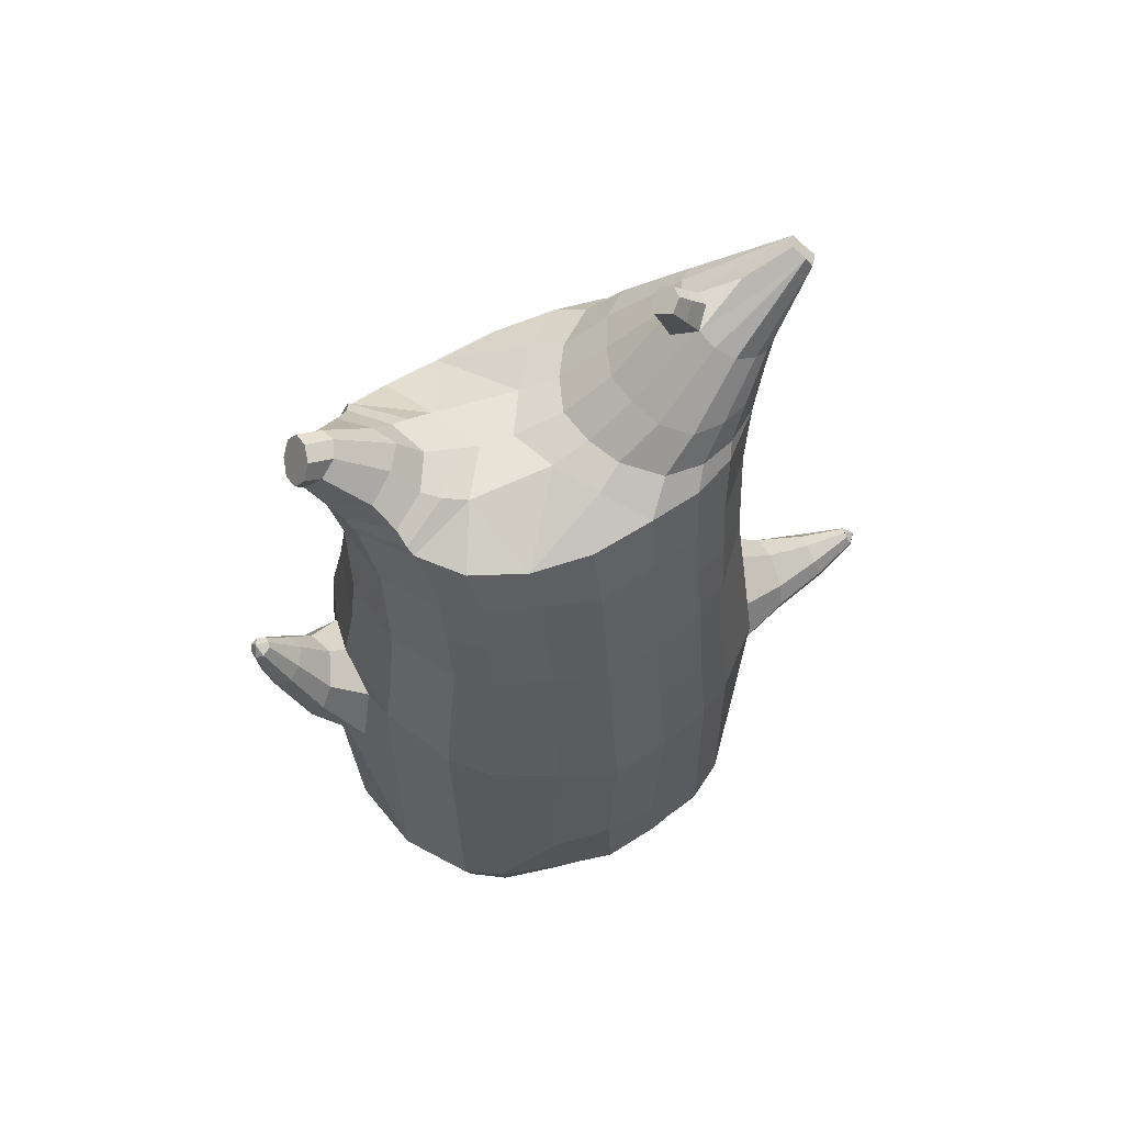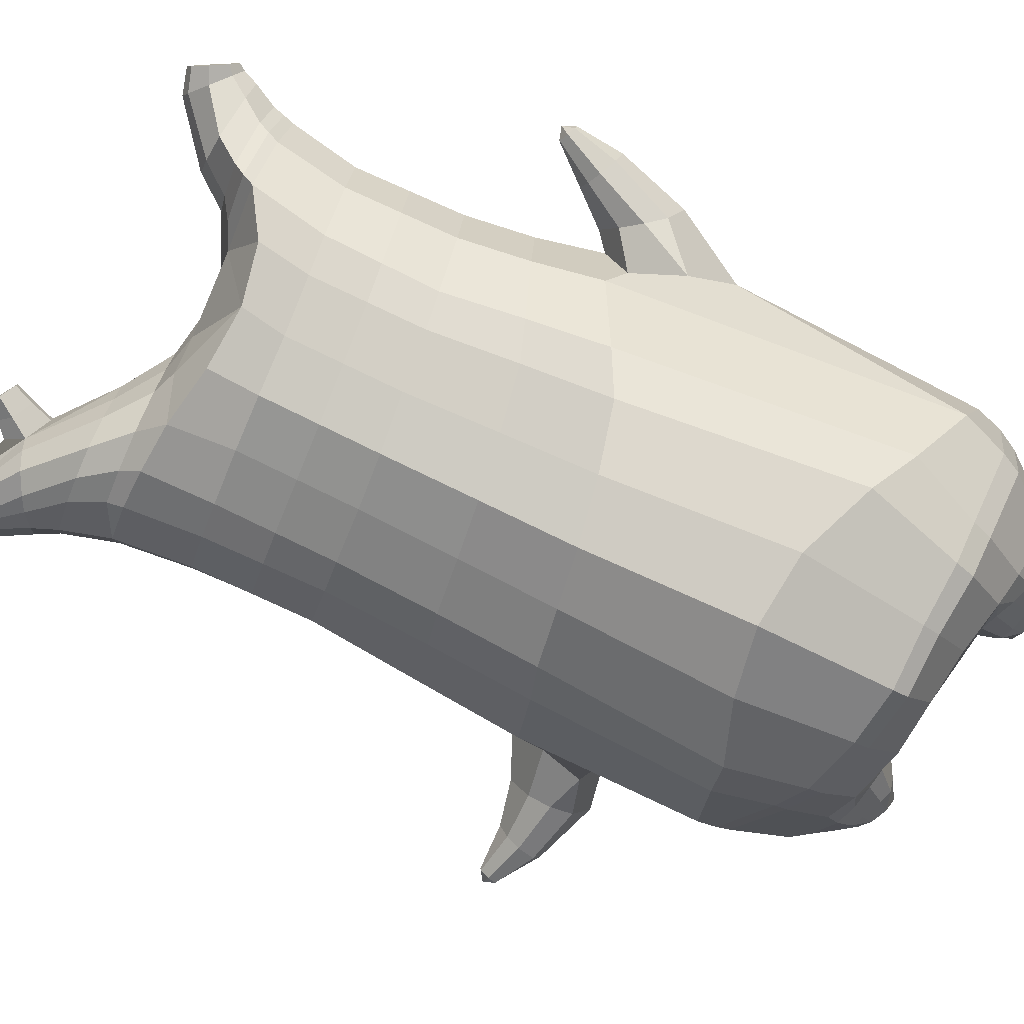
<metadata>
{"format":"obj","ext":"obj","renderer":"f3d","projection":"perspective","resolution":1024,"background":"white","views":[{"elev":61.9,"azim":-21.4,"up":"+Y"},{"elev":-79.2,"azim":-113.7,"up":"+Z"}]}
</metadata>
<code>
o korok
v 0.02542 -0.733 0.2726
v 0 0.8235 0.2949
v -0.1916 -0.7958 0.2156
v -0.2624 0.8286 0.2479
v -0.2536 -0.8232 0.1794
v -0.3536 0.885 0.195
v -0.3334 -0.8564 0.1083
v -0.4419 0.8772 0.1021
v -0.37 -0.8646 0
v -0.48 0.8679 0
v -0.3383 -0.8574 -0.1133
v -0.4419 0.8771 -0.1021
v -0.2544 -0.8223 -0.2093
v -0.3536 0.8851 -0.195
v -0.1906 -0.7974 -0.2656
v -0.2624 0.8289 -0.2479
v 0.02657 -0.7324 -0.3726
v -0 0.8235 -0.2949
v 0 0.7091 0.3428
v -0.2452 0.7124 0.2795
v -0.3246 0.7156 0.2424
v -0.4157 0.7185 0.1312
v -0.45 0.7192 0
v -0.4157 0.7185 -0.1312
v -0.3246 0.716 -0.2424
v -0.2452 0.7128 -0.2795
v -0 0.7091 -0.3428
v 0 0.4506 0.4
v -0.2452 0.4632 0.3303
v -0.3182 0.4686 0.2864
v -0.4157 0.4754 0.155
v -0.45 0.4787 0
v -0.4157 0.4758 -0.155
v -0.3182 0.4693 -0.2864
v -0.2452 0.4638 -0.3303
v -0 0.4508 -0.405
v 0 0.03936 0.465
v -0.2797 0.08491 0.3777
v -0.3607 0.1283 0.3236
v -0.494 0.1854 0
v -0.3601 0.1253 -0.3536
v -0.2777 0.08421 -0.4077
v -0.000531 0.0393 -0.495
v -0.1165 -0.8043 0.1349
v -0.05112 -0.7862 -0.01
v -0.1174 -0.8042 -0.1549
v -0.01051 -0.4494 0.473
v -0.2732 -0.5508 0.3857
v -0.3504 -0.5829 0.3336
v -0.5102 -0.6497 0
v -0.4055 -0.5007 -0.3636
v -0.324 -0.4295 -0.4577
v -0.01446 -0.3204 -0.583
v 0.008983 -0.6325 0.3846
v -0.2424 -0.6703 0.3486
v -0.3155 -0.6924 0.3023
v -0.4215 -0.7318 0.1636
v -0.4631 -0.7543 0
v -0.4371 -0.7433 -0.1636
v -0.3123 -0.7098 -0.3223
v -0.2385 -0.6938 -0.3986
v 0.01247 -0.6573 -0.4946
v 0.003393 -0.5856 0.4202
v -0.2558 -0.6289 0.3706
v -0.332 -0.6488 0.3214
v -0.4418 -0.6855 0.1739
v -0.4895 -0.71 0
v -0.4617 -0.6973 -0.1739
v -0.3292 -0.6635 -0.3414
v -0.2528 -0.6485 -0.4206
v 0.006967 -0.6198 -0.5202
v -0.2066 -0.9099 0.08779
v -0.2459 -0.9187 0.04522
v -0.2613 -0.9222 -0.005
v -0.2459 -0.9187 -0.05522
v -0.2066 -0.9099 -0.09779
v -0.1043 -0.8865 -0.06921
v -0.1037 -0.8868 0.05921
v -0.08643 -0.8829 -0.005
v -0.1905 -0.9473 0.03399
v -0.2012 -0.9497 0.01012
v -0.1905 -0.9473 -0.01374
v -0.1601 -0.9404 -0.03398
v -0.09898 -0.9267 0.01012
v -0.2371 -0.8662 0.1367
v -0.2384 -0.8649 -0.1629
v -0.2967 -0.8853 -0.0886
v -0.3201 -0.8906 -0.005
v -0.1124 -0.8237 -0.1264
v -0.2967 -0.8853 0.07496
v -0.1111 -0.8243 0.1064
v -0.07099 -0.8155 -0.01
v -0.1315 -0.893 0.07381
v -0.178 -0.9035 0.08703
v -0.1319 -0.8928 -0.08381
v -0.178 -0.9035 -0.09703
v -0.1234 -0.9322 0.04336
v -0.1509 -0.9384 0.05151
v -0.1337 -0.9499 0.02
v -0.1234 -0.9322 -0.02311
v -0.1956 -0.8485 0.1518
v -0.1511 -0.8325 0.1374
v -0.152 -0.8318 -0.1574
v -0.1961 -0.848 -0.1708
v -0.08857 -0.7576 0.2491
v -0.1362 0.8085 0.2807
v -0.1226 0.7091 0.3162
v -0.1226 0.458 0.3726
v -0.1362 0.05976 0.4264
v -0.1419 -0.4953 0.4354
v -0.1187 -0.6447 0.3716
v -0.1274 -0.6024 0.4004
v -0.08571 -0.7594 -0.3241
v -0.1362 0.8085 -0.2807
v -0.1226 0.7091 -0.3162
v -0.1226 0.4585 -0.3726
v -0.1386 0.05705 -0.4564
v -0.1697 -0.3448 -0.5454
v -0.1152 -0.6702 -0.4516
v -0.1244 -0.6297 -0.4754
v -0.5433 -0.08732 0
v -0.6397 0.07369 0.005036
v -0.5322 0.216 0.007036
v -0.6148 0.1035 -0.0762
v -0.5865 0.1436 -0.08759
v -0.587 0.1424 0.1017
v -0.6147 0.1033 0.09028
v -0.6754 0.2438 -0.04026
v -0.6399 0.2624 -0.05211
v -0.6925 0.2347 0.007037
v -0.5948 0.2855 0.007036
v -0.6406 0.2618 0.06618
v -0.6756 0.2433 0.05433
v -0.7007 0.3445 -0.01188
v -0.6839 0.3527 -0.01662
v -0.7051 0.3423 0.007037
v -0.6641 0.3625 0.007037
v -0.6839 0.3527 0.03069
v -0.7007 0.3445 0.02595
v -0.6935 0.3703 0.007037
v -0.5565 0.1848 -0.06252
v -0.6123 0.2766 -0.03129
v -0.665 0.3621 -0.005271
v -0.4773 0.1339 0.1052
v -0.5574 0.1834 0.078
v -0.6136 0.276 0.04677
v -0.665 0.3621 0.02075
v -0.5104 0.02175 0.1468
v -0.1536 -0.3281 0.4444
v -0.02214 -0.2402 0.4848
v -0.4584 -0.609 0.1913
v -0.4587 0.1772 0.1913
v -0.5292 0.02618 -0.1411
v -0.4839 0.1349 -0.1053
v -0.4587 0.1762 -0.1913
v -0.5033 -0.5917 -0.1913
v 0.2857 -0.7046 0.2156
v 0.2474 0.866 0.261
v 0.3587 -0.6845 0.1794
v 0.3386 0.8728 0.215
v 0.4476 -0.6545 0.1083
v 0.4293 0.8748 0.1194
v 0.4824 -0.6404 -0
v 0.4614 0.8643 -0
v 0.452 -0.6525 -0.1133
v 0.3577 -0.6857 -0.2094
v 0.3386 0.8727 -0.215
v 0.2842 -0.7054 -0.2656
v 0.2474 0.866 -0.261
v 0.2452 0.7076 0.2795
v 0.3246 0.7059 0.2424
v 0.4157 0.7045 0.1312
v 0.45 0.7042 -0
v 0.4157 0.7045 -0.1312
v 0.3246 0.7057 -0.2424
v 0.2452 0.7074 -0.2795
v 0.2452 0.4433 0.3303
v 0.3182 0.4406 0.2864
v 0.4157 0.4372 0.155
v 0.45 0.4356 -0
v 0.4157 0.437 -0.155
v 0.3182 0.4402 -0.2864
v 0.2452 0.443 -0.3303
v 0.2593 0.005181 0.3777
v 0.3401 -0.01533 0.3236
v 0.5008 -0.0453 -0
v 0.3412 -0.01386 -0.3536
v 0.2629 0.005764 -0.4077
v 0.2312 -0.7455 0.1349
v 0.1638 -0.7648 -0.01
v 0.228 -0.7465 -0.1549
v 0.2575 -0.4906 0.3857
v 0.3365 -0.4832 0.3336
v 0.5 -0.4406 -0
v 0.3657 -0.4146 -0.3636
v 0.2899 -0.399 -0.4577
v 0.2686 -0.5813 0.3486
v 0.3446 -0.5545 0.3023
v 0.4547 -0.5166 0.1636
v 0.5009 -0.5056 -0
v 0.4743 -0.5216 -0.1636
v 0.3501 -0.5757 -0.3223
v 0.2741 -0.6073 -0.3986
v 0.2656 -0.5479 0.3706
v 0.3418 -0.5234 0.3214
v 0.4534 -0.4883 0.1739
v 0.505 -0.4747 -0
v 0.4774 -0.4932 -0.1739
v 0.3475 -0.547 -0.3414
v 0.2711 -0.577 -0.4206
v 0.3809 -0.7637 0.08779
v 0.416 -0.7451 0.04522
v 0.4297 -0.7381 -0.005
v 0.416 -0.7452 -0.05522
v 0.3808 -0.7639 -0.09779
v 0.2878 -0.8151 -0.06921
v 0.2898 -0.8149 0.05921
v 0.2749 -0.8237 -0.005
v 0.3971 -0.7988 0.03399
v 0.4063 -0.7929 0.01012
v 0.3973 -0.7985 -0.01374
v 0.3711 -0.8153 -0.03398
v 0.3187 -0.849 0.01012
v 0.3735 -0.7177 0.1367
v 0.3719 -0.7197 -0.1629
v 0.4336 -0.6958 -0.0886
v 0.4555 -0.6864 -0.005
v 0.2403 -0.7647 -0.1264
v 0.4336 -0.6958 0.07496
v 0.2439 -0.7653 0.1064
v 0.2058 -0.7831 -0.01
v 0.3142 -0.801 0.07381
v 0.3554 -0.7781 0.08703
v 0.3129 -0.8013 -0.08381
v 0.3551 -0.7782 -0.09703
v 0.3393 -0.8355 0.04336
v 0.3627 -0.8205 0.05151
v 0.3611 -0.8403 0.02
v 0.3394 -0.8355 -0.02311
v 0.3252 -0.735 0.1518
v 0.2791 -0.7481 0.1374
v 0.2775 -0.7489 -0.1574
v 0.3244 -0.7356 -0.1708
v 0.1511 -0.7308 0.2491
v 0.1362 0.8535 0.2807
v 0.1226 0.7091 0.3162
v 0.1226 0.4459 0.3726
v 0.1362 0.02204 0.4264
v 0.1245 -0.4791 0.4354
v 0.1391 -0.6178 0.3716
v 0.1355 -0.5764 0.4004
v 0.1546 -0.7301 -0.3241
v 0.1362 0.8535 -0.2807
v 0.1226 0.7091 -0.3162
v 0.1226 0.4456 -0.3726
v 0.1321 0.023 -0.4564
v 0.1382 -0.3444 -0.5454
v 0.143 -0.6421 -0.4516
v 0.1393 -0.6068 -0.4754
v 0.4873 -0.2505 -0
v 0.5951 -0.2668 0.005036
v 0.6043 -0.087 0.007036
v 0.5976 -0.2247 -0.0762
v 0.5993 -0.1751 -0.08759
v 0.5994 -0.1752 0.1017
v 0.5975 -0.2246 0.09028
v 0.729 -0.1936 -0.04026
v 0.7187 -0.1551 -0.05211
v 0.7339 -0.2123 0.007036
v 0.7053 -0.1064 0.007036
v 0.7187 -0.1556 0.06618
v 0.7288 -0.1939 0.05433
v 0.8203 -0.1455 -0.01188
v 0.8151 -0.1275 -0.01662
v 0.8217 -0.1503 0.007036
v 0.809 -0.1063 0.007036
v 0.8151 -0.1275 0.03069
v 0.8203 -0.1455 0.02595
v 0.8345 -0.1227 0.007036
v 0.6019 -0.126 -0.06252
v 0.7106 -0.1256 -0.0313
v 0.8093 -0.1073 -0.005272
v 0.4816 -0.1091 0.1052
v 0.6016 -0.1262 0.078
v 0.7109 -0.1263 0.04677
v 0.8093 -0.1073 0.02075
v 0.4857 -0.1989 0.1468
v 0.1099 -0.3285 0.4444
v 0.4416 -0.4667 0.1913
v 0.4625 -0.04137 0.1913
v 0.5067 -0.1993 -0.1411
v 0.4883 -0.1094 -0.1053
v 0.4625 -0.04089 -0.1913
v 0.4775 -0.449 -0.1913
v -0.2036 0.8835 -0.1131
v -0.1386 0.8835 0
v -0.2036 0.8835 0.1131
v 0.05122 0.8835 0.197
v -0.01378 0.8835 0.09849
v -0.06378 0.8835 0
v -0.01378 0.8835 -0.09849
v 0.05122 0.8835 -0.197
v -0.4619 0.9256 0.08368
v -0.3736 0.9345 0.1531
v -0.495 0.9159 0
v -0.4619 0.9255 -0.08368
v -0.3736 0.9345 -0.1531
v -0.2986 0.9335 0.08655
v -0.2986 0.9335 -0.08655
v -0.2586 0.9335 0
v -0.4932 0.972 0.05951
v -0.4067 0.9866 0.11
v -0.5236 0.9668 0
v -0.4932 0.972 -0.05951
v -0.4067 0.9866 -0.11
v -0.3469 0.9965 0.05498
v -0.3469 0.9965 -0.05498
v -0.315 1.002 0
v 0.3861 0.9835 0.1629
v 0.3277 0.9835 0.1879
v 0.4642 0.9833 0.08817
v 0.4916 0.9832 0
v 0.4642 0.9833 -0.08817
v 0.3861 0.9835 -0.1629
v 0.3277 0.9835 -0.1879
v 0.2591 0.9835 -0.1915
v 0.2591 0.9835 0.1915
v 0.2015 0.9835 -0.1418
v 0.2015 0.9835 0.1418
v 0.1727 0.9835 0.07092
v 0.1547 0.9835 0
v 0.1727 0.9835 -0.07092
v 0.4556 1.06 0.1018
v 0.4225 1.075 0.1174
v 0.4898 1.039 0.06613
v 0.5153 1.032 0
v 0.4898 1.039 -0.06613
v 0.4556 1.06 -0.1018
v 0.4225 1.075 -0.1174
v 0.3751 1.097 -0.1197
v 0.3751 1.097 0.1197
v 0.3425 1.113 -0.08864
v 0.3425 1.113 0.08864
v 0.5729 1.204 0.03311
v 0.5949 1.19 0
v 0.5729 1.204 -0.03311
v 0.5572 1.235 0.03065
v 0.5409 1.244 0
v 0.5572 1.235 -0.03065
v -0.3636 0.9097 -0.1836
v -0.2586 0.9085 -0.1018
v -0.2586 0.9085 0.1018
v -0.3636 0.9096 0.1836
v -0.4519 0.901 0.09521
v -0.488 0.8915 0
v -0.1986 0.9085 0
v -0.4519 0.901 -0.09521
v 0.1102 0.9085 0.1549
v 0.07219 0.9085 0.08421
v 0.3477 0.9083 0.1935
v 0.1872 0.9085 -0.2208
v 0.2716 0.9085 -0.2231
v 0.04844 0.9085 0
v 0.07219 0.9085 -0.08421
v 0.3477 0.9082 -0.1935
v 0.4293 0.8747 -0.1194
v 0.1102 0.9085 -0.1549
v 0.2716 0.9085 0.2231
v 0.1872 0.9085 0.2208
v -0.5217 1.015 0.0369
v -0.4866 1.049 0.05175
v -0.5379 0.9985 0
v -0.5217 1.015 -0.0369
v -0.4866 1.049 -0.05175
v -0.4534 1.082 0.03564
v -0.4534 1.082 -0.03564
v -0.4413 1.094 0
v -0.5398 1.029 0.0369
v -0.5223 1.064 0.05175
v -0.5479 1.013 0
v -0.5398 1.029 -0.0369
v -0.5223 1.064 -0.05175
v -0.5057 1.097 0.03564
v -0.5057 1.097 -0.03564
v -0.4996 1.109 0
v 0.3261 1.12 -0.04427
v 0.2685 1.202 0.03542
v 0.2685 1.202 -0.03542
v 0.3515 1.163 -0.01408
v 0.3515 1.163 0.01408
v 0.291 1.218 0.01276
v 0.291 1.218 -0.01276
v 0.2389 1.182 -0.01129
v 0.2389 1.182 0.01129
v 0.4349 1.19 0
v 0.2769 1.09 0.01219
v 0.2769 1.09 -0.01219
v 0.3261 1.12 0.04425
v 0.297 1.162 -0.03985
v 0.321 1.19 0.01351
v 0.321 1.19 -0.01351
v 0.2969 1.162 0.03984
v 0.2582 1.137 -0.01184
v 0.2582 1.137 0.01184
v 0 0.245 0.4325
v -0.2637 0.2737 0.354
v -0.3407 0.298 0.305
v -0.4662 0.3295 0
v -0.3403 0.2969 -0.32
v -0.2624 0.2737 -0.369
v -0.00036 0.245 -0.45
v -0.1294 0.2587 0.3995
v -0.131 0.2577 -0.4145
v -0.4335 0.3246 0.1732
v -0.4336 0.3243 -0.1732
v 0.2502 0.2238 0.354
v 0.3271 0.2123 0.305
v 0.4762 0.195 -0
v 0.3278 0.2129 -0.32
v 0.2526 0.2241 -0.369
v 0.1294 0.234 0.3995
v 0.1267 0.2342 -0.4145
v 0.4396 0.1979 0.1732
v 0.4396 0.1981 -0.1732
v 0 0.5799 0.3714
v -0.2452 0.5878 0.3049
v -0.3214 0.5921 0.2644
v -0.4157 0.5969 0.1431
v -0.45 0.5989 0
v -0.4157 0.5971 -0.1431
v -0.3214 0.5926 -0.2644
v -0.2452 0.5883 -0.3049
v -0 0.58 -0.3739
v -0.1226 0.5836 0.3444
v -0.1226 0.5838 -0.3444
v 0.2452 0.5754 0.3049
v 0.3214 0.5732 0.2644
v 0.4157 0.5709 0.1431
v 0.45 0.5699 -0
v 0.4157 0.5708 -0.1431
v 0.3214 0.573 -0.2644
v 0.2452 0.5752 -0.3049
v 0.1226 0.5775 0.3444
v 0.1226 0.5774 -0.3444
f 107 106 4 20
f 20 4 6 21
f 21 6 8 22
f 22 8 10 23
f 23 10 12 24
f 24 12 14 25
f 25 14 16 26
f 115 114 18 27
f 435 115 27 433
f 431 25 26 432
f 430 24 25 431
f 429 23 24 430
f 428 22 23 429
f 427 21 22 428
f 426 20 21 427
f 434 107 20 426
f 412 108 29 406
f 406 29 30 407
f 407 30 31 414
f 414 31 32 408
f 408 32 33 415
f 415 33 34 409
f 409 34 35 410
f 413 116 36 411
f 118 117 43 53
f 51 41 42 52
f 156 155 41 51
f 40 144 152
f 48 38 39 49
f 110 149 48
f 76 96 83
f 112 110 48 64
f 64 48 49 65
f 65 49 151 66
f 66 151 50 67
f 67 50 156 68
f 68 156 51 69
f 69 51 52 70
f 120 118 53 71
f 113 119 62 17
f 13 60 61 15
f 11 59 60 13
f 9 58 59 11
f 7 57 58 9
f 5 56 57 7
f 3 55 56 5
f 105 111 55 3
f 119 120 71 62
f 60 69 70 61
f 59 68 69 60
f 58 67 68 59
f 57 66 67 58
f 56 65 66 57
f 55 64 65 56
f 111 112 64 55
f 72 73 80 98
f 95 77 100
f 88 87 75 74
f 85 90 73 72
f 78 93 97
f 92 91 78 79
f 87 86 76 75
f 89 92 79 77
f 90 88 74 73
f 100 84 99
f 94 72 98
f 73 74 81 80
f 103 89 77 95
f 74 75 82 81
f 101 85 72 94
f 75 76 83 82
f 79 78 97 84
f 86 104 96 76
f 77 79 84 100
f 91 102 93 78
f 3 5 85 101
f 98 80 99
f 80 81 99
f 81 82 99
f 82 83 99
f 84 97 99
f 17 1 105 3 44 45 46 15 113
f 7 9 88 90
f 46 45 92 89
f 11 13 86 87
f 45 44 91 92
f 13 15 104 86
f 5 7 90 85
f 9 11 87 88
f 15 46 89 103
f 44 3 102 91
f 97 98 99
f 83 100 99
f 101 102 3
f 103 104 15
f 103 95 96 104
f 83 96 95 100
f 94 98 97 93
f 93 102 101 94
f 54 63 112 111
f 1 54 111 105
f 63 47 110 112
f 47 150 149 110
f 405 28 108 412
f 425 19 107 434
f 19 2 106 107
f 61 70 120 119
f 15 61 119 113
f 70 52 118 120
f 52 42 117 118
f 410 35 116 413
f 432 26 115 435
f 26 16 114 115
f 154 153 125 141
f 121 148 127 122
f 144 40 123 145
f 124 125 153
f 126 127 148
f 122 127 133 130
f 146 131 137 147
f 141 125 129 142
f 125 124 128 129
f 145 123 131 146
f 127 126 132 133
f 124 122 130 128
f 137 143 135 140
f 133 132 138 139
f 128 130 136 134
f 130 133 139 136
f 142 129 135 143
f 129 128 134 135
f 135 134 140
f 138 147 137 140
f 139 138 140
f 134 136 140
f 136 139 140
f 131 142 143 137
f 123 141 142 131
f 40 154 141 123
f 126 145 146 132
f 132 146 147 138
f 151 121 50
f 40 155 154
f 153 121 122 124
f 148 144 145 126
f 48 149 109 38
f 149 150 37 109
f 151 152 144 148 121
f 49 39 152 151
f 121 153 154 155 156
f 50 121 156
f 246 170 158 245
f 170 171 160 158
f 171 172 162 160
f 172 173 164 162
f 173 174 366 164
f 174 175 167 366
f 175 176 169 167
f 254 27 18 253
f 444 433 27 254
f 441 442 176 175
f 440 441 175 174
f 439 440 174 173
f 438 439 173 172
f 437 438 172 171
f 436 437 171 170
f 443 436 170 246
f 421 416 177 247
f 416 417 178 177
f 417 423 179 178
f 423 418 180 179
f 418 424 181 180
f 424 419 182 181
f 419 420 183 182
f 422 411 36 255
f 257 53 43 256
f 195 196 188 187
f 294 195 187 293
f 186 290 283
f 192 193 185 184
f 249 192 288
f 215 222 235
f 251 204 192 249
f 204 205 193 192
f 205 206 289 193
f 206 207 194 289
f 207 208 294 194
f 208 209 195 294
f 209 210 196 195
f 259 71 53 257
f 252 17 62 258
f 166 168 203 202
f 165 166 202 201
f 163 165 201 200
f 161 163 200 199
f 159 161 199 198
f 157 159 198 197
f 244 157 197 250
f 258 62 71 259
f 202 203 210 209
f 201 202 209 208
f 200 201 208 207
f 199 200 207 206
f 198 199 206 205
f 197 198 205 204
f 250 197 204 251
f 211 237 219 212
f 234 239 216
f 227 213 214 226
f 224 211 212 229
f 217 236 232
f 231 218 217 230
f 226 214 215 225
f 228 216 218 231
f 229 212 213 227
f 239 238 223
f 233 237 211
f 212 219 220 213
f 242 234 216 228
f 213 220 221 214
f 240 233 211 224
f 214 221 222 215
f 218 223 236 217
f 225 215 235 243
f 216 239 223 218
f 230 217 232 241
f 157 240 224 159
f 237 238 219
f 219 238 220
f 220 238 221
f 221 238 222
f 223 238 236
f 17 252 168 191 190 189 157 244 1
f 161 229 227 163
f 191 228 231 190
f 165 226 225 166
f 190 231 230 189
f 166 225 243 168
f 159 224 229 161
f 163 227 226 165
f 168 242 228 191
f 189 230 241 157
f 236 238 237
f 222 238 239
f 240 157 241
f 242 168 243
f 242 243 235 234
f 222 239 234 235
f 233 232 236 237
f 232 233 240 241
f 54 250 251 63
f 1 244 250 54
f 63 251 249 47
f 47 249 288 150
f 405 421 247 28
f 425 443 246 19
f 19 246 245 2
f 203 258 259 210
f 168 252 258 203
f 210 259 257 196
f 196 257 256 188
f 420 422 255 183
f 442 444 254 176
f 176 254 253 169
f 292 280 264 291
f 260 261 266 287
f 283 284 262 186
f 263 291 264
f 265 287 266
f 261 269 272 266
f 285 286 276 270
f 280 281 268 264
f 264 268 267 263
f 284 285 270 262
f 266 272 271 265
f 263 267 269 261
f 276 279 274 282
f 272 278 277 271
f 267 273 275 269
f 269 275 278 272
f 281 282 274 268
f 268 274 273 267
f 274 279 273
f 277 279 276 286
f 278 279 277
f 273 279 275
f 275 279 278
f 270 276 282 281
f 262 270 281 280
f 186 262 280 292
f 265 271 285 284
f 271 277 286 285
f 289 194 260
f 186 292 293
f 291 263 261 260
f 287 265 284 283
f 192 184 248 288
f 288 248 37 150
f 289 260 287 283 290
f 193 289 290 185
f 260 294 293 292 291
f 194 294 260
f 302 18 114
f 351 350 307 309
f 359 358 329 330
f 308 310 318 316
f 353 352 308 304
f 355 354 303 305
f 356 351 309 310
f 357 355 305 306
f 354 353 304 303
f 352 356 310 308
f 350 357 306 307
f 314 313 372 373
f 309 307 315 317
f 307 306 314 315
f 305 303 311 313
f 310 309 317 318
f 304 308 316 312
f 306 305 313 314
f 303 304 312 311
f 328 332 386 342
f 360 162 321 319
f 362 361 326 325
f 363 359 330 331
f 364 363 331 332
f 366 365 324 323
f 361 367 328 326
f 367 364 332 328
f 369 368 320 327
f 162 164 322 321
f 368 360 319 320
f 365 362 325 324
f 358 369 327 329
f 164 366 323 322
f 398 343 347
f 325 326 340 339
f 327 320 334 341
f 320 319 333 334
f 326 328 342 340
f 319 321 335 333
f 329 327 341 343
f 321 322 336 335
f 330 329 343 398
f 322 323 337 336
f 323 324 338 337
f 391 392 388 393 394 387
f 324 325 339 338
f 336 337 346 345
f 404 402 387 394
f 337 338 346
f 338 339 346
f 342 386 349
f 339 340 349 346
f 341 334 344 347
f 334 333 344
f 340 342 349
f 333 335 344
f 343 341 347
f 335 336 345 344
f 14 12 357 350
f 297 296 356 352
f 8 6 353 354
f 12 10 355 357
f 296 295 351 356
f 10 8 354 355
f 6 297 352 353
f 295 14 350 351
f 298 245 369 358
f 167 169 362 365
f 158 160 360 368
f 245 158 368 369
f 302 301 364 367
f 253 302 367 361
f 366 167 365
f 301 300 363 364
f 300 299 359 363
f 169 253 361 362
f 160 162 360
f 299 298 358 359
f 376 374 382 384
f 311 312 371 370
f 316 318 377 375
f 317 315 374 376
f 315 314 373 374
f 313 311 370 372
f 318 317 376 377
f 312 316 375 371
f 374 373 381 382
f 372 370 378 380
f 377 376 384 385
f 371 375 383 379
f 373 372 380 381
f 370 371 379 378
f 375 377 385 383
f 379 383 385 384 382 381 380 378
f 401 399 388 392
f 400 390 389 401
f 402 400 391 387
f 403 397 396 404
f 399 403 393 388
f 386 395 348 349
f 398 347 348 395
f 332 331 386
f 389 390 398 395 386
f 396 397 386 331 398
f 331 330 398
f 386 397 403 399
f 393 403 404 394
f 398 390 400 402
f 391 400 401 392
f 389 386 399 401
f 396 398 402 404
f 2 245 298
f 2 298 106
f 298 299 106
f 4 106 297
f 297 6 4
f 296 297 299
f 296 299 300
f 106 299 297
f 296 300 301
f 16 14 295
f 295 296 301
f 302 253 18
f 295 301 114
f 301 302 114
f 114 16 295
f 344 345 346 349 348 347
f 188 256 422 420
f 37 248 421 405
f 256 43 411 422
f 187 188 420 419
f 293 187 419 424
f 186 293 424 418
f 290 186 418 423
f 185 290 423 417
f 184 185 417 416
f 248 184 416 421
f 42 410 413 117
f 37 405 412 109
f 117 413 411 43
f 41 409 410 42
f 155 415 409 41
f 40 408 415 155
f 152 414 408 40
f 39 407 414 152
f 38 406 407 39
f 109 412 406 38
f 183 255 444 442
f 28 247 443 425
f 247 177 436 443
f 177 178 437 436
f 178 179 438 437
f 179 180 439 438
f 180 181 440 439
f 181 182 441 440
f 182 183 442 441
f 255 36 433 444
f 35 432 435 116
f 28 425 434 108
f 108 434 426 29
f 29 426 427 30
f 30 427 428 31
f 31 428 429 32
f 32 429 430 33
f 33 430 431 34
f 34 431 432 35
f 116 435 433 36

</code>
